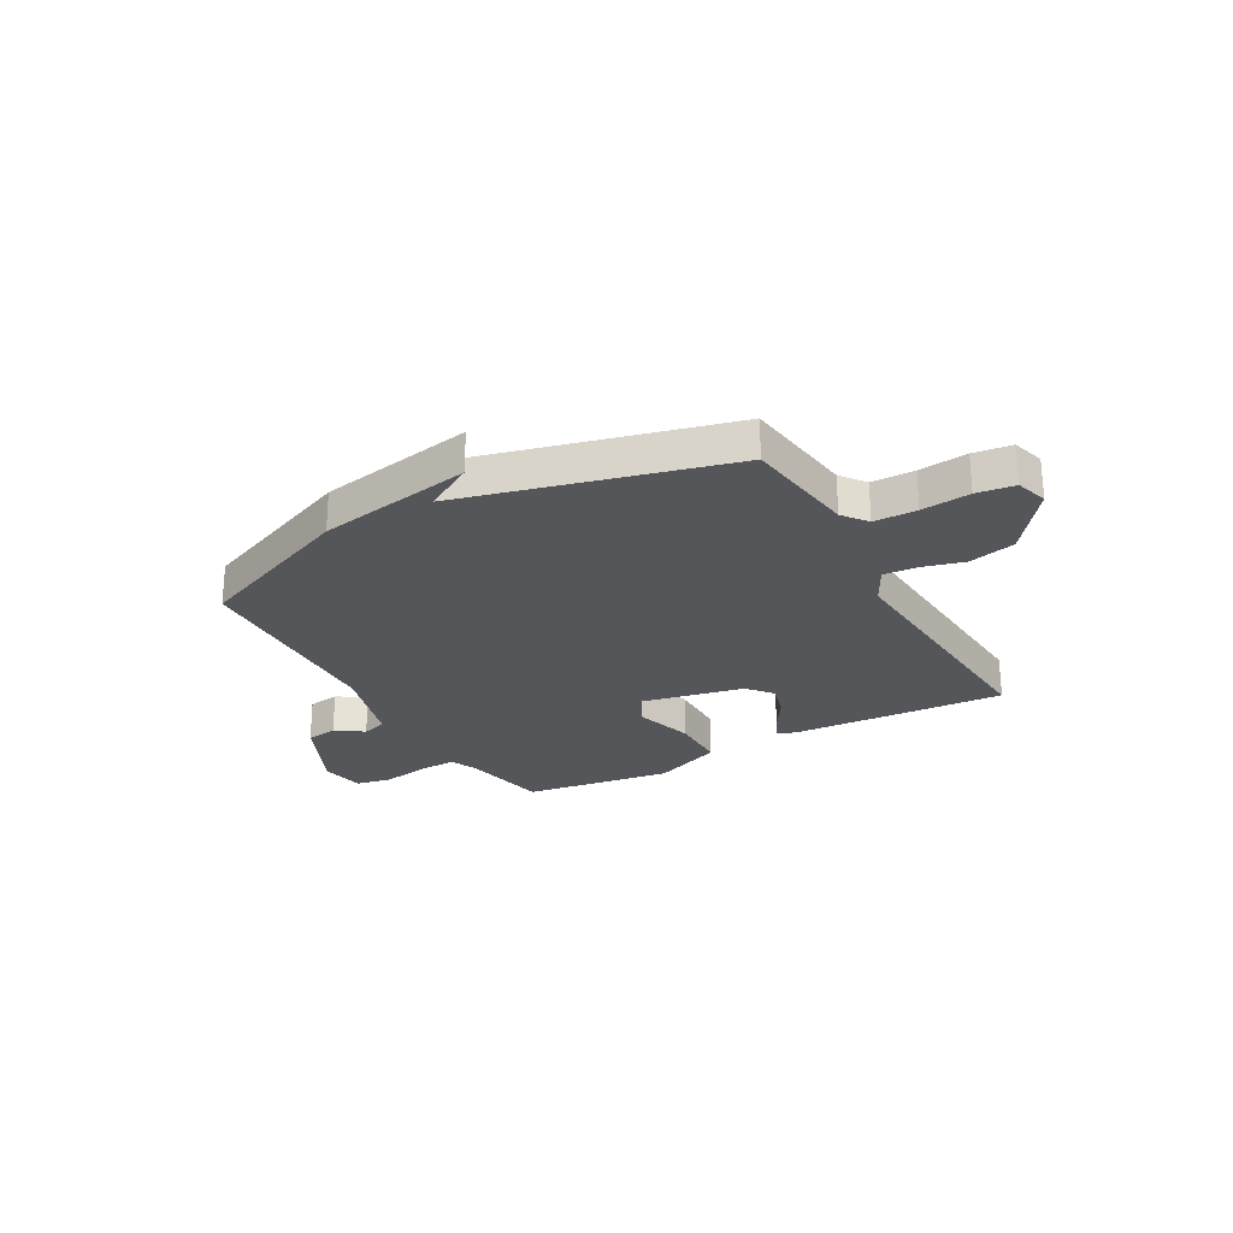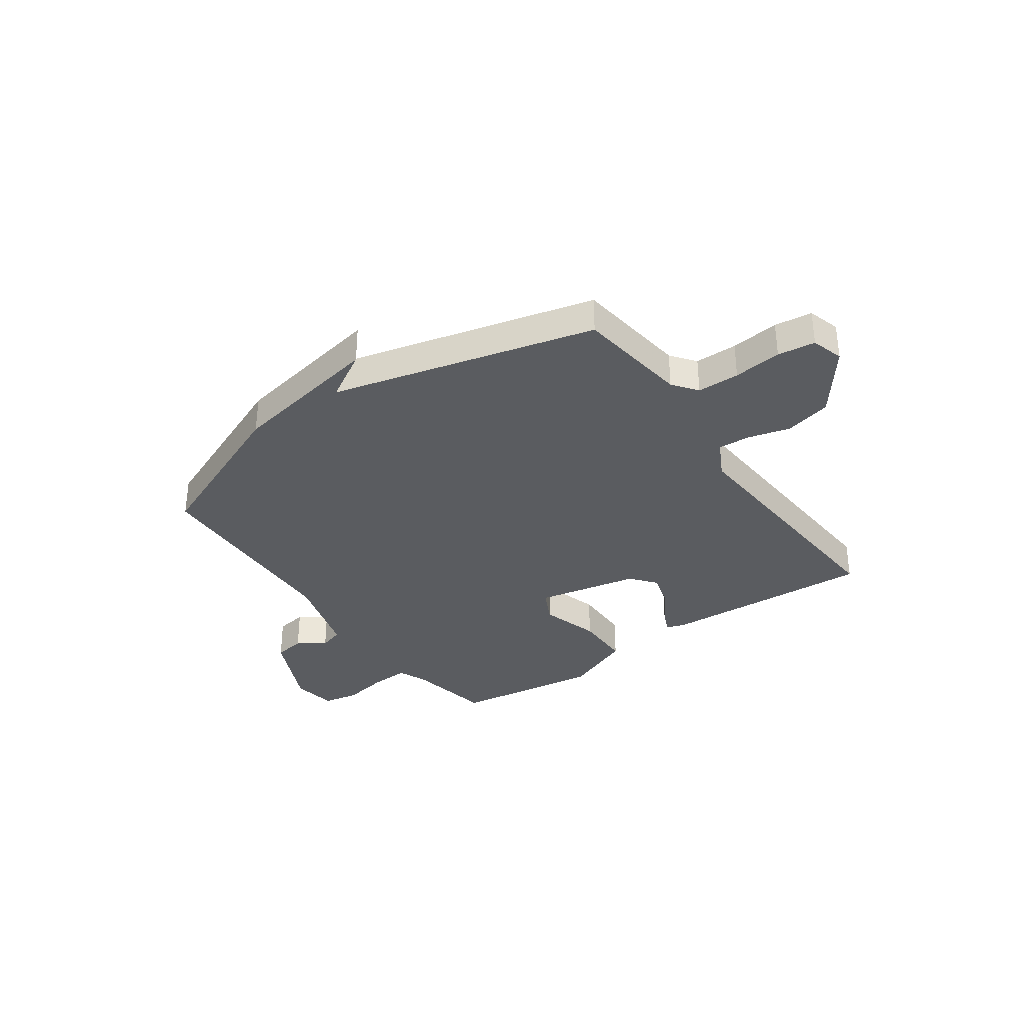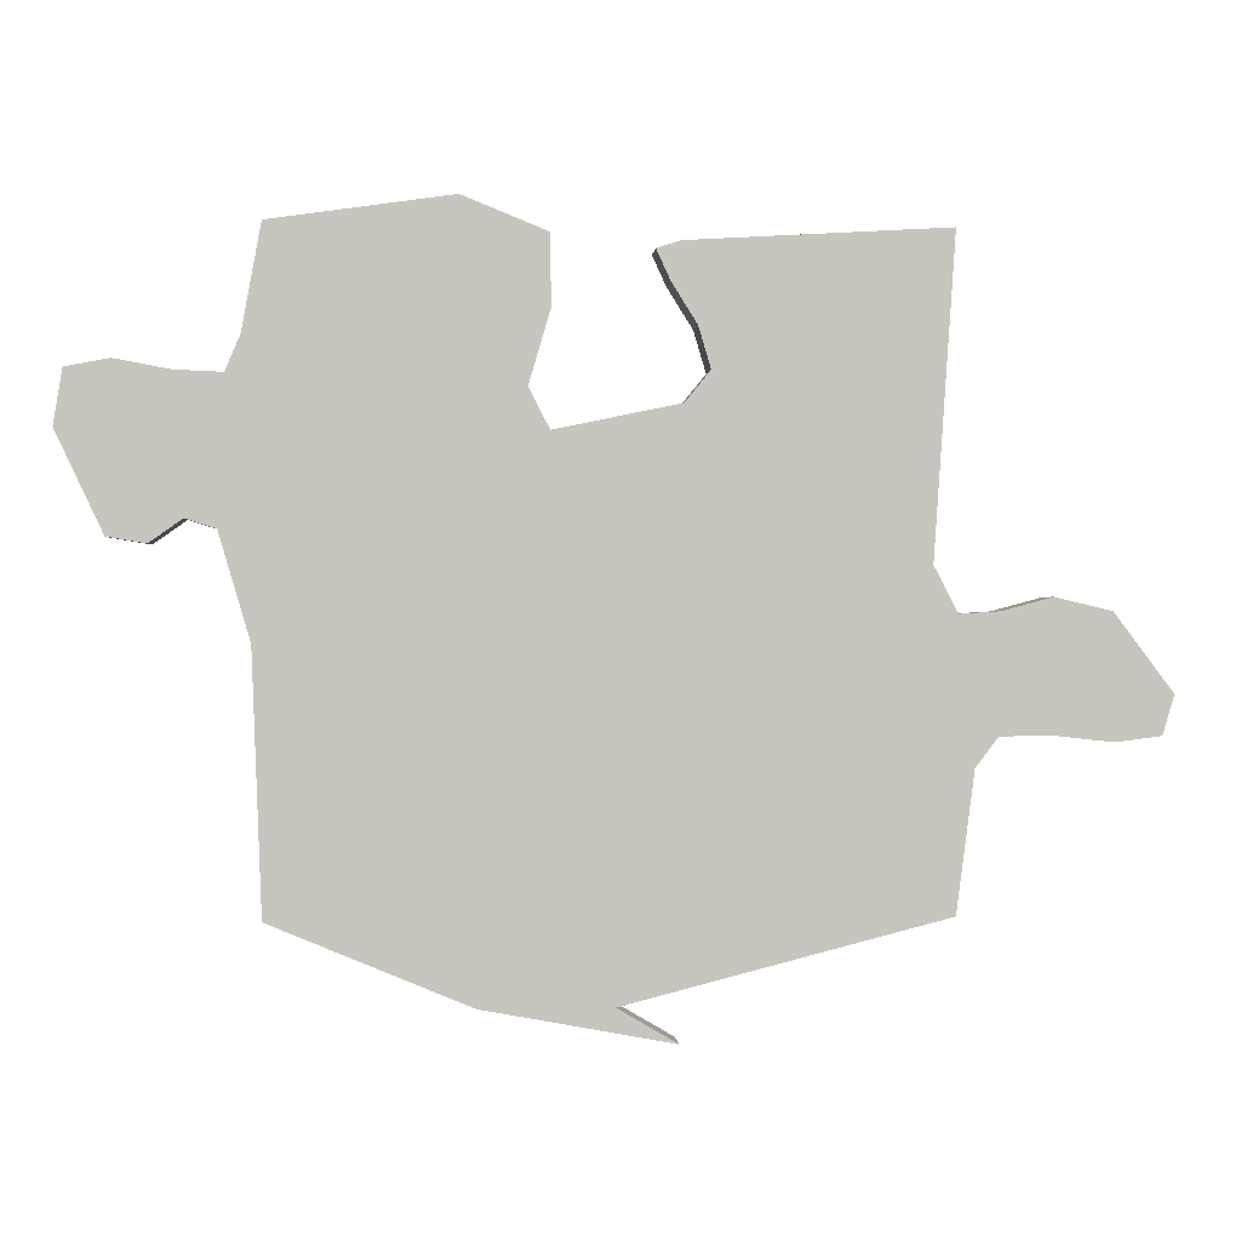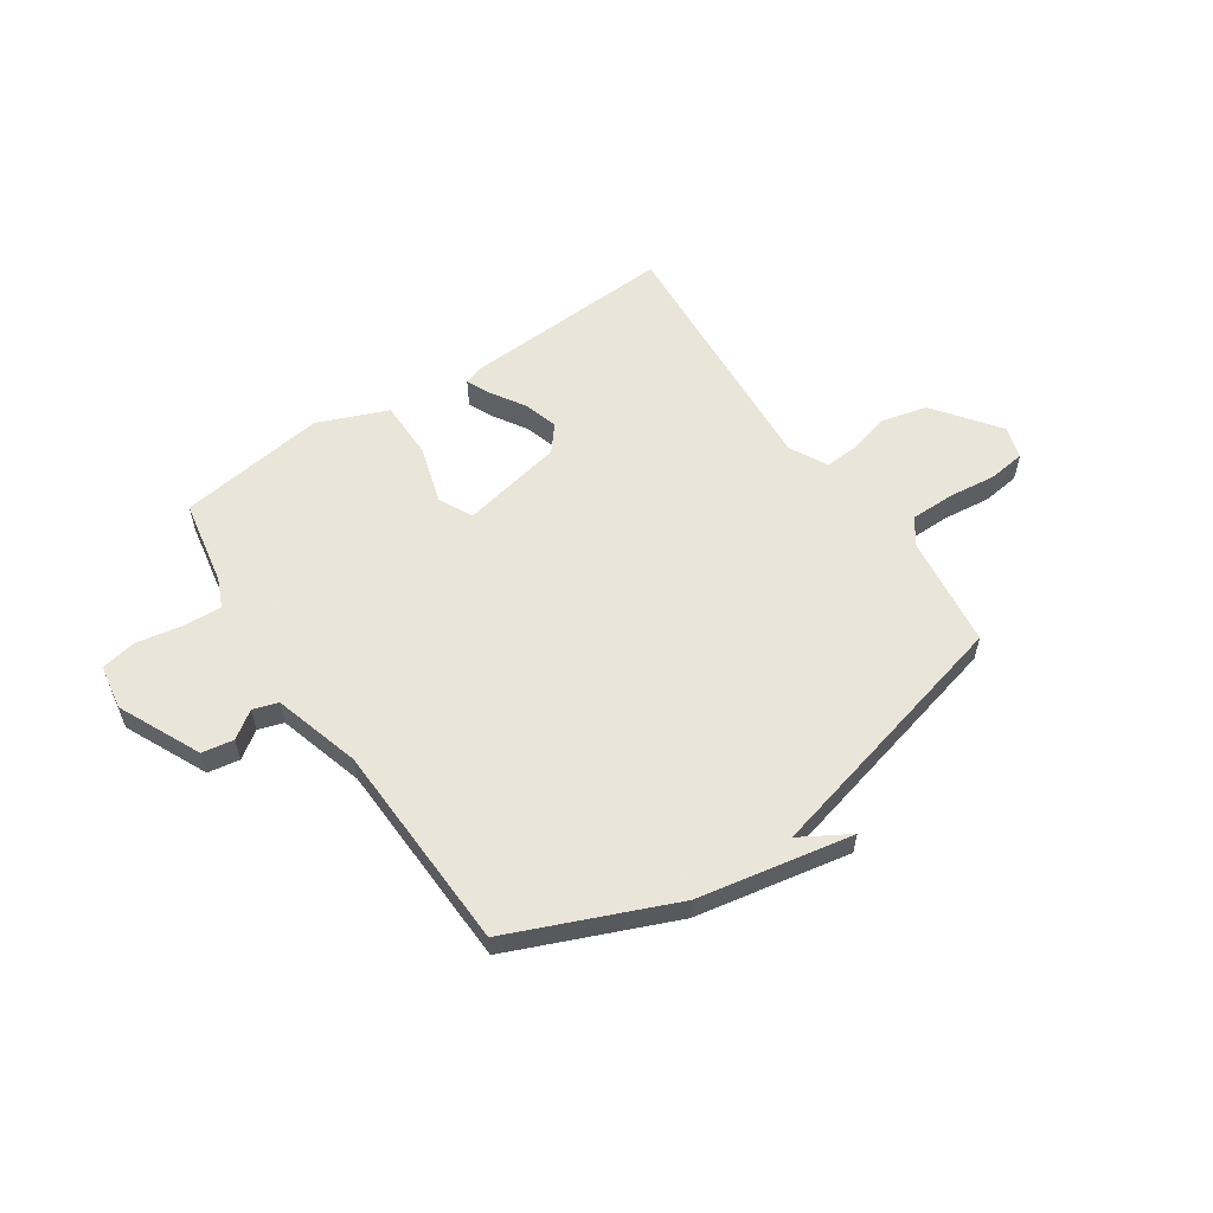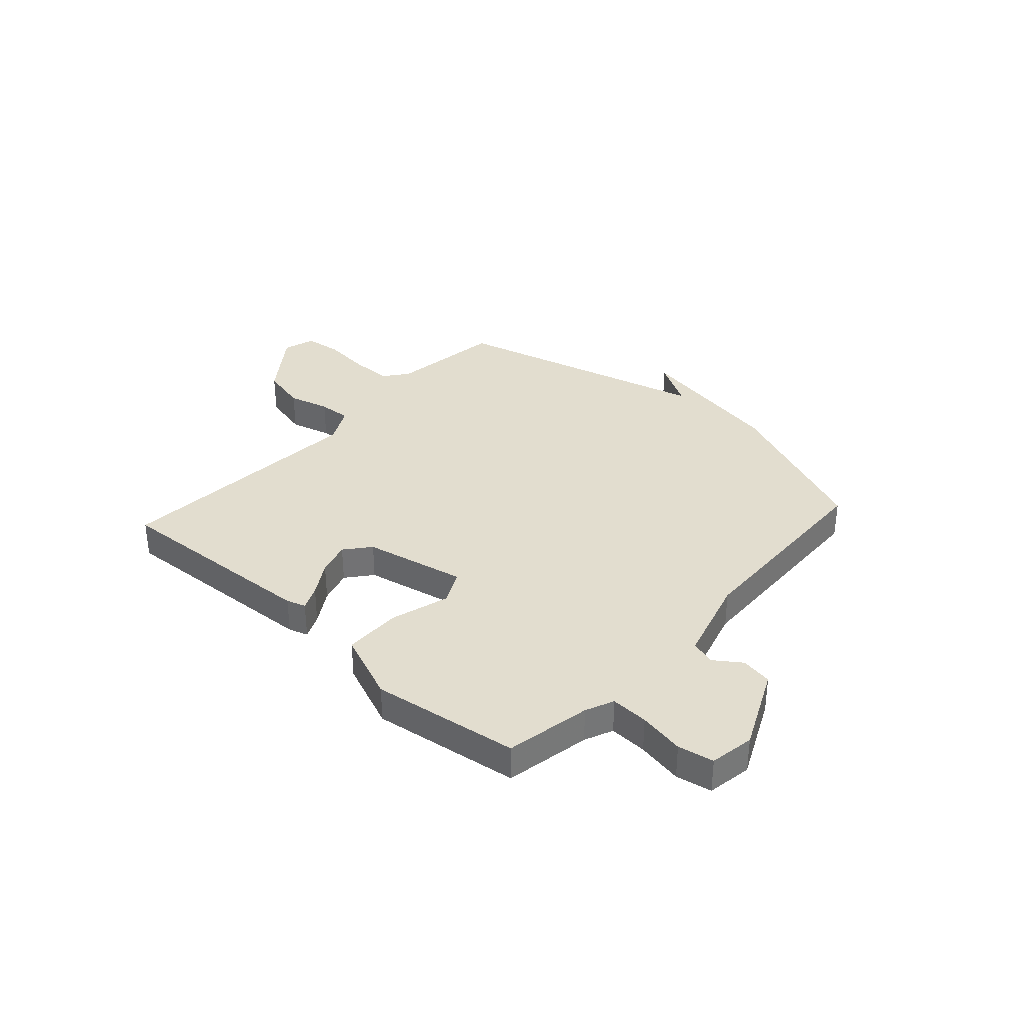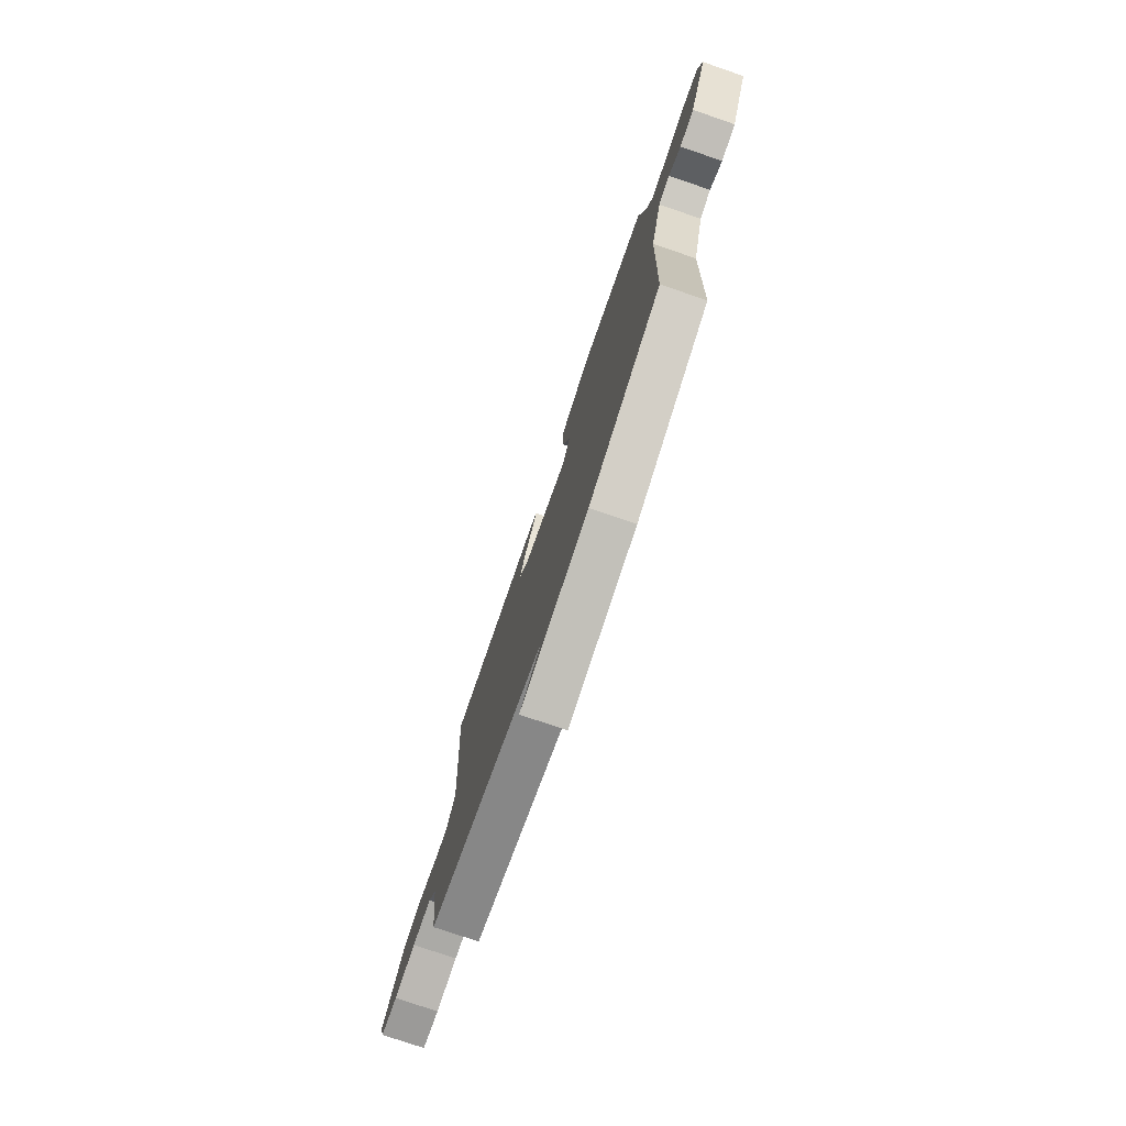
<metadata>
{"format":"obj","ext":"obj","renderer":"f3d","projection":"perspective","resolution":1024,"background":"white","views":[{"elev":-25.5,"azim":-150.7,"up":"+Y"},{"elev":-34.3,"azim":-144.7,"up":"+Y"},{"elev":0.1,"azim":175.7,"up":"+Z"},{"elev":57.7,"azim":146.1,"up":"+Y"},{"elev":34.8,"azim":42.2,"up":"+Y"},{"elev":-76.6,"azim":71.1,"up":"+Z"}]}
</metadata>
<code>
v -0.5 0.07 -0.5
v -0.528 0.07 -0.285
v -0.563 0.07 -0.239
v -0.643 0.07 -0.238
v -0.734 0.07 -0.248
v -0.805 0.07 -0.239
v -0.823 0.07 -0.178
v -0.732 0.07 -0.057
v -0.644 0.07 -0.036
v -0.566 0.07 -0.057
v -0.504 0.07 -0.061
v -0.467 0.07 0.01
v -0.5 0.07 0.5
v -0.099 0.07 0.477
v -0.063 0.07 0.465
v -0.084 0.07 0.419
v -0.124 0.07 0.355
v -0.143 0.07 0.291
v -0.104 0.07 0.243
v 0.089 0.07 0.203
v 0.121 0.07 0.266
v 0.088 0.07 0.378
v 0.089 0.07 0.487
v 0.22 0.07 0.54
v 0.5 0.07 0.5
v 0.53 0.07 0.337
v 0.553 0.07 0.283
v 0.625 0.07 0.286
v 0.712 0.07 0.302
v 0.78 0.07 0.289
v 0.794 0.07 0.204
v 0.721 0.07 0.049
v 0.661 0.07 0.039
v 0.61 0.07 0.075
v 0.563 0.07 0.06
v 0.515 0.07 -0.104
v 0.5 0.07 -0.5
v 0.195 0.07 -0.627
v -0.097 0.07 -0.681
v -0.005 0.07 -0.627
v -0.5 0 -0.5
v -0.528 0 -0.285
v -0.563 0 -0.239
v -0.643 0 -0.238
v -0.734 0 -0.248
v -0.805 0 -0.239
v -0.823 0 -0.178
v -0.732 0 -0.057
v -0.644 0 -0.036
v -0.566 0 -0.057
v -0.504 0 -0.061
v -0.467 0 0.01
v -0.5 0 0.5
v -0.099 0 0.477
v -0.063 0 0.465
v -0.084 0 0.419
v -0.124 0 0.355
v -0.143 0 0.291
v -0.104 0 0.243
v 0.089 0 0.203
v 0.121 0 0.266
v 0.088 0 0.378
v 0.089 0 0.487
v 0.22 0 0.54
v 0.5 0 0.5
v 0.53 0 0.337
v 0.553 0 0.283
v 0.625 0 0.286
v 0.712 0 0.302
v 0.78 0 0.289
v 0.794 0 0.204
v 0.721 0 0.049
v 0.661 0 0.039
v 0.61 0 0.075
v 0.563 0 0.06
v 0.515 0 -0.104
v 0.5 0 -0.5
v 0.195 0 -0.627
v -0.097 0 -0.681
v -0.005 0 -0.627
f 37 38 39 40
f 40 1 2
f 37 40 2
f 36 37 2
f 35 36 2 3
f 34 35 3 4
f 32 33 34
f 31 32 34
f 30 31 34
f 29 30 34
f 28 29 34
f 5 6 7
f 4 5 7
f 34 4 7
f 28 34 7
f 27 28 7
f 24 25 26
f 23 24 26
f 22 23 26
f 21 22 26
f 20 21 26 27
f 15 16 17
f 14 15 17
f 13 14 17
f 12 13 17
f 11 12 17 18
f 7 8 9 10
f 7 10 11
f 27 7 11
f 20 27 11
f 19 20 11
f 11 18 19
f 80 79 78 77
f 42 41 80
f 42 80 77
f 42 77 76
f 43 42 76 75
f 44 43 75 74
f 74 73 72
f 74 72 71
f 74 71 70
f 74 70 69
f 74 69 68
f 47 46 45
f 47 45 44
f 47 44 74
f 47 74 68
f 47 68 67
f 66 65 64
f 66 64 63
f 66 63 62
f 66 62 61
f 67 66 61 60
f 57 56 55
f 57 55 54
f 57 54 53
f 57 53 52
f 58 57 52 51
f 50 49 48 47
f 51 50 47
f 51 47 67
f 51 67 60
f 51 60 59
f 59 58 51
f 1 41 42 2
f 2 42 43 3
f 3 43 44 4
f 4 44 45 5
f 5 45 46 6
f 6 46 47 7
f 7 47 48 8
f 8 48 49 9
f 9 49 50 10
f 10 50 51 11
f 11 51 52 12
f 12 52 53 13
f 13 53 54 14
f 14 54 55 15
f 15 55 56 16
f 16 56 57 17
f 17 57 58 18
f 18 58 59 19
f 19 59 60 20
f 20 60 61 21
f 21 61 62 22
f 22 62 63 23
f 23 63 64 24
f 24 64 65 25
f 25 65 66 26
f 26 66 67 27
f 27 67 68 28
f 28 68 69 29
f 29 69 70 30
f 30 70 71 31
f 31 71 72 32
f 32 72 73 33
f 33 73 74 34
f 34 74 75 35
f 35 75 76 36
f 36 76 77 37
f 37 77 78 38
f 38 78 79 39
f 39 79 80 40
f 40 80 41 1

</code>
